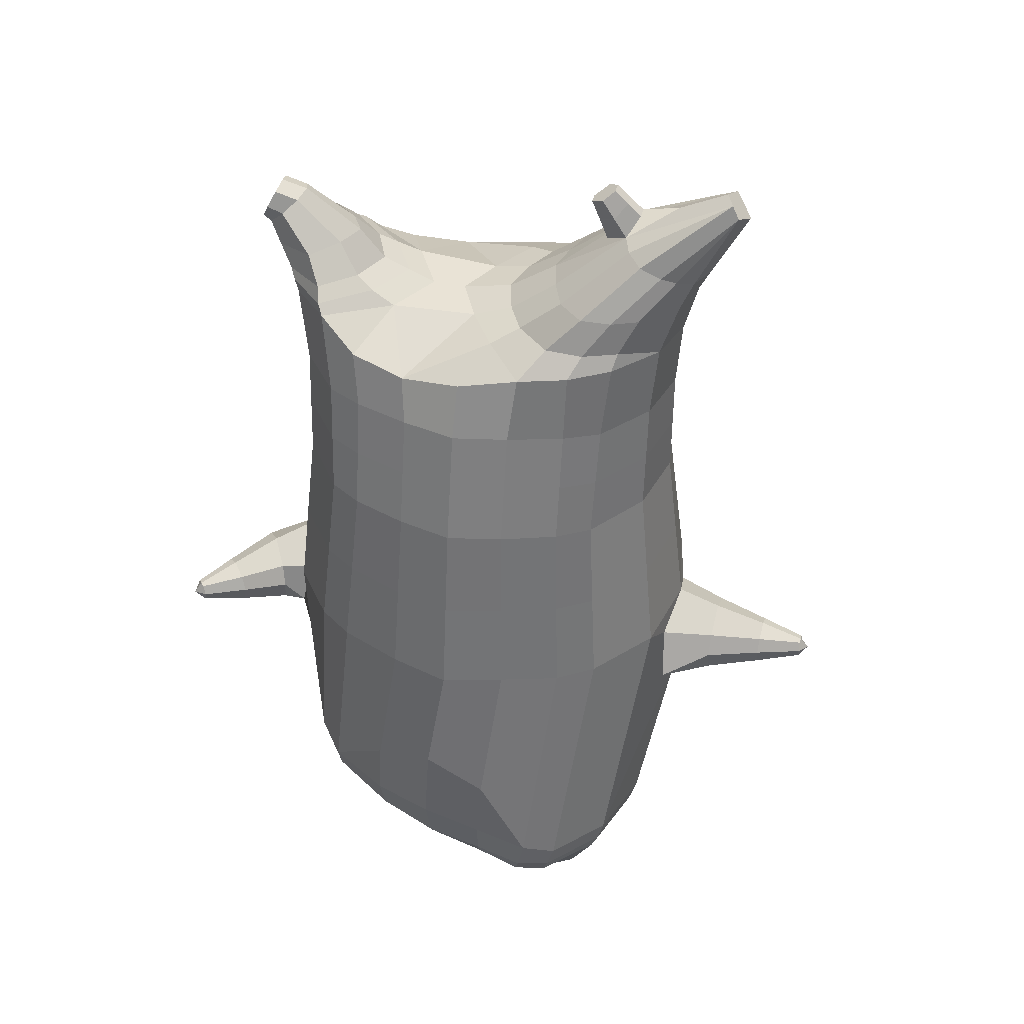
<metadata>
{"format":"obj","ext":"obj","renderer":"f3d","projection":"perspective","resolution":1024,"background":"white","views":[{"elev":42.0,"azim":14.8,"up":"+Y"}]}
</metadata>
<code>
o korok
v -0.03166 -0.7235 0.3252
v 0.02 0.8235 0.3149
v -0.2769 -0.7562 0.1157
v -0.2424 0.8285 0.2679
v -0.3314 -0.7662 0.04273
v -0.3336 0.8835 0.215
v -0.3836 -0.7762 -0.07066
v -0.4219 0.8735 0.1221
v -0.3708 -0.7762 -0.1846
v -0.46 0.8635 0.02
v -0.2928 -0.7762 -0.2726
v -0.4219 0.8735 -0.08209
v -0.1772 -0.7662 -0.3088
v -0.3336 0.8835 -0.175
v -0.1101 -0.7565 -0.3152
v -0.2424 0.8285 -0.2279
v 0.0359 -0.7294 -0.302
v 0.02 0.8235 -0.2749
v 0.02 0.7091 0.3628
v -0.2252 0.7091 0.2995
v -0.3046 0.7091 0.2624
v -0.3957 0.7091 0.1512
v -0.43 0.7091 0.02
v -0.3957 0.7091 -0.1112
v -0.3046 0.7091 -0.2224
v -0.2252 0.7091 -0.2595
v 0.02 0.7091 -0.3228
v 0.02 0.4499 0.42
v -0.2252 0.4499 0.3503
v -0.2982 0.4499 0.3064
v -0.3957 0.4499 0.175
v -0.43 0.4499 0.02
v -0.3957 0.4499 -0.135
v -0.2982 0.4499 -0.2664
v -0.2252 0.4499 -0.3103
v 0.02 0.4499 -0.385
v 0.02 0.03232 0.485
v -0.2607 0.03232 0.3875
v -0.34 0.03232 0.3316
v -0.48 0.03232 0.02
v -0.3238 0.03232 -0.341
v -0.244 0.03232 -0.3919
v 0.02018 0.03231 -0.4747
v -0.1861 -0.7762 0.06468
v -0.07043 -0.7712 -0.03546
v -0.0807 -0.7763 -0.1928
v -0.03139 -0.4396 0.5115
v -0.3399 -0.5213 0.3119
v -0.4179 -0.5417 0.202
v -0.4618 -0.5667 -0.1972
v -0.2606 -0.4667 -0.4407
v -0.2152 -0.417 -0.4748
v 0.03656 -0.3184 -0.5405
v -0.03191 -0.6246 0.4286
v -0.3328 -0.6262 0.2621
v -0.4043 -0.6316 0.1543
v -0.4592 -0.6416 -0.03657
v -0.4318 -0.6516 -0.2106
v -0.3417 -0.6516 -0.3379
v -0.176 -0.6516 -0.4145
v -0.1197 -0.6522 -0.4284
v 0.04396 -0.6542 -0.4313
v -0.03236 -0.5771 0.4623
v -0.3407 -0.5887 0.2865
v -0.4143 -0.5942 0.1779
v -0.4721 -0.6042 -0.01951
v -0.4497 -0.6142 -0.208
v -0.3584 -0.6142 -0.3418
v -0.1884 -0.6142 -0.4267
v -0.1344 -0.6147 -0.4449
v 0.04298 -0.6166 -0.462
v -0.2737 -0.8562 -0.04097
v -0.2917 -0.8562 -0.09674
v -0.2843 -0.8562 -0.1488
v -0.2485 -0.8562 -0.1874
v -0.1938 -0.8562 -0.2085
v -0.1112 -0.8562 -0.1364
v -0.1661 -0.8562 -0.02133
v -0.1225 -0.8562 -0.07168
v -0.2437 -0.8962 -0.08628
v -0.2433 -0.8962 -0.1125
v -0.2232 -0.8962 -0.1294
v -0.1863 -0.8962 -0.1342
v -0.1488 -0.8962 -0.06743
v -0.3121 -0.8076 -0.00358
v -0.1865 -0.8076 -0.2715
v -0.2722 -0.8125 -0.2357
v -0.3298 -0.8125 -0.1705
v -0.08385 -0.7962 -0.1773
v -0.3427 -0.8125 -0.08809
v -0.1757 -0.7962 0.03169
v -0.09104 -0.7962 -0.05649
v -0.1981 -0.8562 -0.02042
v -0.2468 -0.8562 -0.029
v -0.1306 -0.8562 -0.1621
v -0.1676 -0.8562 -0.1951
v -0.1857 -0.8962 -0.04823
v -0.2146 -0.8962 -0.05299
v -0.1881 -0.9112 -0.07527
v -0.1571 -0.8962 -0.1082
v -0.2743 -0.8022 0.0368
v -0.225 -0.7962 0.04391
v -0.108 -0.7962 -0.2225
v -0.1443 -0.8022 -0.2553
v -0.1534 -0.7406 0.2418
v -0.1162 0.8085 0.3007
v -0.1026 0.7091 0.3362
v -0.1026 0.4499 0.3926
v -0.1162 0.03232 0.4464
v -0.183 -0.4807 0.432
v -0.177 -0.6256 0.367
v -0.1813 -0.5831 0.3958
v -0.03064 -0.7421 -0.3044
v -0.1162 0.8085 -0.2607
v -0.1026 0.7091 -0.2962
v -0.1026 0.4499 -0.3526
v -0.1123 0.03232 -0.437
v -0.09584 -0.3426 -0.5212
v -0.0446 -0.6529 -0.4227
v -0.05488 -0.6154 -0.4468
v -0.4895 -0.2065 -0.0252
v -0.5614 -0.1735 0.07431
v -0.5595 0.007048 0.07835
v -0.6019 -0.1313 0.003736
v -0.6081 -0.0814 -0.004483
v -0.5148 -0.0814 0.1535
v -0.5207 -0.1313 0.1438
v -0.6767 -0.1123 0.1287
v -0.6846 -0.07256 0.1201
v -0.6451 -0.1317 0.1637
v -0.6448 -0.02228 0.1641
v -0.6056 -0.07256 0.2075
v -0.6135 -0.1123 0.1987
v -0.7309 -0.09243 0.2181
v -0.7341 -0.07372 0.2146
v -0.7181 -0.09738 0.232
v -0.7181 -0.05161 0.232
v -0.7021 -0.07372 0.2495
v -0.7053 -0.09243 0.246
v -0.7329 -0.07452 0.2455
v -0.5962 -0.03218 0.01956
v -0.6705 -0.04242 0.1359
v -0.7264 -0.05266 0.223
v -0.4523 -0.0271 0.1207
v -0.5238 -0.03218 0.1356
v -0.6184 -0.04242 0.1932
v -0.7089 -0.05266 0.2421
v -0.4676 -0.1286 0.1453
v -0.1699 -0.3228 0.445
v -0.01745 -0.234 0.5173
v -0.474 -0.5567 0.02193
v -0.4361 0.03227 0.2081
v -0.5043 -0.1278 -0.1301
v -0.4772 -0.02714 -0.08348
v -0.4485 0.03228 -0.1706
v -0.3906 -0.5417 -0.3344
v 0.1739 -0.7494 0.3912
v 0.2674 0.866 0.281
v 0.2358 -0.76 0.3702
v 0.3586 0.8735 0.235
v 0.3171 -0.7716 0.312
v 0.4493 0.876 0.1394
v 0.3545 -0.7752 0.2037
v 0.4814 0.866 0.02
v 0.3218 -0.7792 0.09035
v 0.2366 -0.7728 -0.02087
v 0.3586 0.8735 -0.195
v 0.1808 -0.7641 -0.09392
v 0.2674 0.866 -0.241
v 0.2652 0.7091 0.2995
v 0.3446 0.7091 0.2624
v 0.4357 0.7091 0.1512
v 0.47 0.7091 0.02
v 0.4357 0.7091 -0.1112
v 0.3446 0.7091 -0.2224
v 0.2652 0.7091 -0.2595
v 0.2652 0.4499 0.3503
v 0.3382 0.4499 0.3064
v 0.4357 0.4499 0.175
v 0.47 0.4499 0.02
v 0.4357 0.4499 -0.135
v 0.3382 0.4499 -0.2664
v 0.2652 0.4499 -0.3103
v 0.287 0.03289 0.4073
v 0.3681 0.0328 0.3531
v 0.52 0.03232 0.02
v 0.3686 0.03182 -0.3248
v 0.2885 0.03187 -0.3808
v 0.09962 -0.7712 0.3193
v 0.03569 -0.7723 0.167
v 0.1058 -0.7827 0.0221
v 0.2306 -0.516 0.5107
v 0.3052 -0.5354 0.4849
v 0.4606 -0.5667 0.178
v 0.3612 -0.4726 -0.2344
v 0.3042 -0.4211 -0.3705
v 0.2066 -0.6201 0.4955
v 0.276 -0.6245 0.4776
v 0.3801 -0.6373 0.3564
v 0.423 -0.6516 0.1983
v 0.3989 -0.6559 0.02717
v 0.278 -0.6593 -0.1504
v 0.2269 -0.659 -0.2537
v 0.2164 -0.5829 0.5106
v 0.2891 -0.5874 0.4876
v 0.3965 -0.6001 0.3564
v 0.4446 -0.6141 0.1901
v 0.42 -0.6181 0.006003
v 0.2929 -0.621 -0.1817
v 0.2405 -0.6204 -0.2896
v 0.2066 -0.8464 0.2981
v 0.2462 -0.8491 0.2551
v 0.2615 -0.853 0.2048
v 0.2454 -0.8574 0.155
v 0.2049 -0.8618 0.1132
v 0.1007 -0.8637 0.1414
v 0.101 -0.8528 0.2715
v 0.08277 -0.859 0.2079
v 0.2038 -0.8881 0.249
v 0.2144 -0.8891 0.225
v 0.2036 -0.8924 0.2016
v 0.1724 -0.8981 0.1822
v 0.1105 -0.9011 0.2277
v 0.2258 -0.8001 0.3399
v 0.2268 -0.814 0.03691
v 0.287 -0.8147 0.1169
v 0.3112 -0.8107 0.2002
v 0.09783 -0.8031 0.06304
v 0.2876 -0.8071 0.2802
v 0.09633 -0.7907 0.3006
v 0.05505 -0.7982 0.1829
v 0.1295 -0.8508 0.2855
v 0.1772 -0.8481 0.2978
v 0.1286 -0.8639 0.127
v 0.1755 -0.8633 0.1143
v 0.1355 -0.895 0.26
v 0.1635 -0.8912 0.2673
v 0.1528 -0.9109 0.2384
v 0.1351 -0.9015 0.1938
v 0.1837 -0.7951 0.3462
v 0.1372 -0.7902 0.3302
v 0.1378 -0.8035 0.03269
v 0.1836 -0.8093 0.02233
v 0.0806 -0.7371 0.3565
v 0.1562 0.8535 0.3007
v 0.1426 0.7091 0.3362
v 0.1426 0.4499 0.3926
v 0.1562 0.03232 0.4464
v 0.1073 -0.4781 0.5123
v 0.09604 -0.6229 0.4602
v 0.1007 -0.5804 0.4848
v 0.1014 -0.7476 -0.202
v 0.1562 0.8535 -0.2607
v 0.1426 0.7091 -0.2962
v 0.1426 0.4499 -0.3526
v 0.1545 0.0321 -0.4333
v 0.173 -0.3445 -0.4856
v 0.1352 -0.6565 -0.3549
v 0.1427 -0.6181 -0.3897
v 0.521 -0.2065 0.05253
v 0.6196 -0.1735 0.02702
v 0.6196 0.007048 0.02911
v 0.6212 -0.1313 -0.05429
v 0.6214 -0.0814 -0.06563
v 0.6178 -0.0814 0.1235
v 0.618 -0.1313 0.1121
v 0.7406 -0.1123 -0.01528
v 0.7409 -0.07256 -0.02712
v 0.7395 -0.1317 0.032
v 0.7395 -0.02228 0.032
v 0.7382 -0.07256 0.09113
v 0.7384 -0.1123 0.07929
v 0.8399 -0.09243 0.01535
v 0.84 -0.07372 0.01062
v 0.8395 -0.09738 0.03427
v 0.8395 -0.05161 0.03427
v 0.839 -0.07372 0.05792
v 0.8391 -0.09243 0.05318
v 0.8595 -0.07452 0.03472
v 0.621 -0.03218 -0.04046
v 0.7404 -0.04242 -0.006316
v 0.8398 -0.05266 0.02196
v 0.5006 -0.0271 0.1252
v 0.6181 -0.03218 0.09998
v 0.7386 -0.04242 0.07173
v 0.8392 -0.05266 0.04798
v 0.5121 -0.1283 0.1783
v 0.1176 -0.3207 0.5084
v 0.4085 -0.5527 0.3526
v 0.4817 0.03227 0.2113
v 0.5338 -0.128 -0.1104
v 0.5081 -0.02714 -0.08531
v 0.4822 0.03228 -0.1714
v 0.4538 -0.5454 -0.03795
v -0.1836 0.8835 -0.09314
v -0.1186 0.8835 0.02
v -0.1836 0.8835 0.1331
v 0.07122 0.8835 0.217
v 0.006224 0.8835 0.1185
v -0.04378 0.8835 0.02
v 0.006224 0.8835 -0.07849
v 0.07122 0.8835 -0.177
v -0.4419 0.9235 0.1037
v -0.3536 0.9335 0.1731
v -0.475 0.9135 0.02
v -0.4419 0.9235 -0.06368
v -0.3536 0.9335 -0.1331
v -0.2786 0.9335 0.1066
v -0.2786 0.9335 -0.06655
v -0.2386 0.9335 0.02
v -0.4732 0.9705 0.07952
v -0.3867 0.9857 0.13
v -0.5036 0.9651 0.02
v -0.4732 0.9705 -0.03952
v -0.3867 0.9857 -0.08997
v -0.3269 0.9963 0.07498
v -0.3269 0.9963 -0.03498
v -0.295 1.002 0.02
v 0.4061 0.9835 0.1829
v 0.3477 0.9835 0.2079
v 0.4842 0.9835 0.1082
v 0.5116 0.9835 0.02
v 0.4842 0.9835 -0.06817
v 0.4061 0.9835 -0.1429
v 0.3477 0.9835 -0.1679
v 0.2791 0.9835 -0.1715
v 0.2791 0.9835 0.2115
v 0.2215 0.9835 -0.1218
v 0.2215 0.9835 0.1618
v 0.1927 0.9835 0.09091
v 0.1747 0.9835 0.02
v 0.1927 0.9835 -0.05092
v 0.4756 1.06 0.1218
v 0.4425 1.075 0.1374
v 0.5098 1.039 0.08613
v 0.5353 1.032 0.02
v 0.5098 1.039 -0.04613
v 0.4756 1.06 -0.08182
v 0.4425 1.075 -0.09743
v 0.3951 1.097 -0.09967
v 0.3951 1.097 0.1397
v 0.3625 1.113 -0.06864
v 0.3625 1.113 0.1086
v 0.5929 1.204 0.05312
v 0.6149 1.19 0.02
v 0.5929 1.204 -0.01311
v 0.5772 1.235 0.05065
v 0.5609 1.244 0.02
v 0.5772 1.235 -0.01065
v -0.3436 0.9085 -0.1636
v -0.2386 0.9085 -0.08182
v -0.2386 0.9085 0.1218
v -0.3436 0.9085 0.2036
v -0.4319 0.8985 0.1152
v -0.468 0.8885 0.02
v -0.1786 0.9085 0.02
v -0.4319 0.8985 -0.07521
v 0.1302 0.9085 0.1749
v 0.09219 0.9085 0.1042
v 0.3677 0.9085 0.2135
v 0.2072 0.9085 -0.2008
v 0.2916 0.9085 -0.2031
v 0.06844 0.9085 0.02
v 0.09219 0.9085 -0.06421
v 0.3677 0.9085 -0.1735
v 0.4493 0.876 -0.0994
v 0.1302 0.9085 -0.1349
v 0.2916 0.9085 0.2431
v 0.2072 0.9085 0.2408
v -0.5017 1.013 0.0569
v -0.4666 1.049 0.07175
v -0.5179 0.9972 0.02
v -0.5017 1.013 -0.0169
v -0.4666 1.049 -0.03175
v -0.4334 1.082 0.05564
v -0.4334 1.082 -0.01564
v -0.4213 1.094 0.02
v -0.5198 1.028 0.0569
v -0.5023 1.063 0.07175
v -0.5279 1.011 0.02
v -0.5198 1.028 -0.0169
v -0.5023 1.063 -0.03175
v -0.4857 1.096 0.05564
v -0.4857 1.096 -0.01564
v -0.4796 1.108 0.02
v 0.3461 1.12 -0.02427
v 0.2885 1.202 0.05542
v 0.2885 1.202 -0.01542
v 0.3715 1.163 0.005918
v 0.3715 1.163 0.03408
v 0.311 1.218 0.03276
v 0.311 1.218 0.007241
v 0.2589 1.182 0.008707
v 0.2589 1.182 0.03129
v 0.4549 1.19 0.02
v 0.2969 1.09 0.03219
v 0.2969 1.09 0.007808
v 0.3461 1.12 0.06425
v 0.317 1.162 -0.01985
v 0.341 1.19 0.03351
v 0.341 1.19 0.006485
v 0.3169 1.162 0.05984
v 0.2782 1.137 0.008161
v 0.2782 1.137 0.03184
v 0.02 0.2411 0.4525
v -0.2427 0.2411 0.3692
v -0.3189 0.2411 0.3193
v -0.4552 0.2411 0.01935
v -0.3115 0.2411 -0.3035
v -0.2351 0.2411 -0.351
v 0.02008 0.2411 -0.4299
v -0.1094 0.2411 0.4195
v -0.1077 0.2411 -0.3948
v -0.4163 0.2411 0.1913
v -0.4219 0.2411 -0.1533
v 0.2761 0.2414 0.3786
v 0.3532 0.2413 0.3295
v 0.495 0.2411 0.01997
v 0.3534 0.2409 -0.2958
v 0.2769 0.2409 -0.3457
v 0.1494 0.2411 0.4195
v 0.1485 0.241 -0.393
v 0.4587 0.2411 0.1931
v 0.459 0.2411 -0.1532
v 0.02 0.5795 0.3914
v -0.2252 0.5795 0.3249
v -0.3014 0.5795 0.2844
v -0.3957 0.5795 0.1631
v -0.43 0.5795 0.02
v -0.3957 0.5795 -0.1231
v -0.3014 0.5795 -0.2444
v -0.2252 0.5795 -0.2849
v 0.02 0.5795 -0.3539
v -0.1026 0.5795 0.3644
v -0.1026 0.5795 -0.3244
v 0.2652 0.5795 0.3249
v 0.3414 0.5795 0.2844
v 0.4357 0.5795 0.1631
v 0.47 0.5795 0.02
v 0.4357 0.5795 -0.1231
v 0.3414 0.5795 -0.2444
v 0.2652 0.5795 -0.2849
v 0.1426 0.5795 0.3644
v 0.1426 0.5795 -0.3244
f 107 106 4 20
f 20 4 6 21
f 21 6 8 22
f 22 8 10 23
f 23 10 12 24
f 24 12 14 25
f 25 14 16 26
f 115 114 18 27
f 435 115 27 433
f 431 25 26 432
f 430 24 25 431
f 429 23 24 430
f 428 22 23 429
f 427 21 22 428
f 426 20 21 427
f 434 107 20 426
f 412 108 29 406
f 406 29 30 407
f 407 30 31 414
f 414 31 32 408
f 408 32 33 415
f 415 33 34 409
f 409 34 35 410
f 413 116 36 411
f 118 117 43 53
f 51 41 42 52
f 156 155 41 51
f 40 144 152
f 48 38 39 49
f 110 149 48
f 76 96 83
f 112 110 48 64
f 64 48 49 65
f 65 49 151 66
f 66 151 50 67
f 67 50 156 68
f 68 156 51 69
f 69 51 52 70
f 120 118 53 71
f 113 119 62 17
f 13 60 61 15
f 11 59 60 13
f 9 58 59 11
f 7 57 58 9
f 5 56 57 7
f 3 55 56 5
f 105 111 55 3
f 119 120 71 62
f 60 69 70 61
f 59 68 69 60
f 58 67 68 59
f 57 66 67 58
f 56 65 66 57
f 55 64 65 56
f 111 112 64 55
f 72 73 80 98
f 95 77 100
f 88 87 75 74
f 85 90 73 72
f 78 93 97
f 92 91 78 79
f 87 86 76 75
f 89 92 79 77
f 90 88 74 73
f 100 84 99
f 94 72 98
f 73 74 81 80
f 103 89 77 95
f 74 75 82 81
f 101 85 72 94
f 75 76 83 82
f 79 78 97 84
f 86 104 96 76
f 77 79 84 100
f 91 102 93 78
f 3 5 85 101
f 98 80 99
f 80 81 99
f 81 82 99
f 82 83 99
f 84 97 99
f 17 1 105 3 44 45 46 15 113
f 7 9 88 90
f 46 45 92 89
f 11 13 86 87
f 45 44 91 92
f 13 15 104 86
f 5 7 90 85
f 9 11 87 88
f 15 46 89 103
f 44 3 102 91
f 97 98 99
f 83 100 99
f 101 102 3
f 103 104 15
f 103 95 96 104
f 83 96 95 100
f 94 98 97 93
f 93 102 101 94
f 54 63 112 111
f 1 54 111 105
f 63 47 110 112
f 47 150 149 110
f 405 28 108 412
f 425 19 107 434
f 19 2 106 107
f 61 70 120 119
f 15 61 119 113
f 70 52 118 120
f 52 42 117 118
f 410 35 116 413
f 432 26 115 435
f 26 16 114 115
f 154 153 125 141
f 121 148 127 122
f 144 40 123 145
f 124 125 153
f 126 127 148
f 122 127 133 130
f 146 131 137 147
f 141 125 129 142
f 125 124 128 129
f 145 123 131 146
f 127 126 132 133
f 124 122 130 128
f 137 143 135 140
f 133 132 138 139
f 128 130 136 134
f 130 133 139 136
f 142 129 135 143
f 129 128 134 135
f 135 134 140
f 138 147 137 140
f 139 138 140
f 134 136 140
f 136 139 140
f 131 142 143 137
f 123 141 142 131
f 40 154 141 123
f 126 145 146 132
f 132 146 147 138
f 151 121 50
f 40 155 154
f 153 121 122 124
f 148 144 145 126
f 48 149 109 38
f 149 150 37 109
f 151 152 144 148 121
f 49 39 152 151
f 121 153 154 155 156
f 50 121 156
f 246 170 158 245
f 170 171 160 158
f 171 172 162 160
f 172 173 164 162
f 173 174 366 164
f 174 175 167 366
f 175 176 169 167
f 254 27 18 253
f 444 433 27 254
f 441 442 176 175
f 440 441 175 174
f 439 440 174 173
f 438 439 173 172
f 437 438 172 171
f 436 437 171 170
f 443 436 170 246
f 421 416 177 247
f 416 417 178 177
f 417 423 179 178
f 423 418 180 179
f 418 424 181 180
f 424 419 182 181
f 419 420 183 182
f 422 411 36 255
f 257 53 43 256
f 195 196 188 187
f 294 195 187 293
f 186 290 283
f 192 193 185 184
f 249 192 288
f 215 222 235
f 251 204 192 249
f 204 205 193 192
f 205 206 289 193
f 206 207 194 289
f 207 208 294 194
f 208 209 195 294
f 209 210 196 195
f 259 71 53 257
f 252 17 62 258
f 166 168 203 202
f 165 166 202 201
f 163 165 201 200
f 161 163 200 199
f 159 161 199 198
f 157 159 198 197
f 244 157 197 250
f 258 62 71 259
f 202 203 210 209
f 201 202 209 208
f 200 201 208 207
f 199 200 207 206
f 198 199 206 205
f 197 198 205 204
f 250 197 204 251
f 211 237 219 212
f 234 239 216
f 227 213 214 226
f 224 211 212 229
f 217 236 232
f 231 218 217 230
f 226 214 215 225
f 228 216 218 231
f 229 212 213 227
f 239 238 223
f 233 237 211
f 212 219 220 213
f 242 234 216 228
f 213 220 221 214
f 240 233 211 224
f 214 221 222 215
f 218 223 236 217
f 225 215 235 243
f 216 239 223 218
f 230 217 232 241
f 157 240 224 159
f 237 238 219
f 219 238 220
f 220 238 221
f 221 238 222
f 223 238 236
f 17 252 168 191 190 189 157 244 1
f 161 229 227 163
f 191 228 231 190
f 165 226 225 166
f 190 231 230 189
f 166 225 243 168
f 159 224 229 161
f 163 227 226 165
f 168 242 228 191
f 189 230 241 157
f 236 238 237
f 222 238 239
f 240 157 241
f 242 168 243
f 242 243 235 234
f 222 239 234 235
f 233 232 236 237
f 232 233 240 241
f 54 250 251 63
f 1 244 250 54
f 63 251 249 47
f 47 249 288 150
f 405 421 247 28
f 425 443 246 19
f 19 246 245 2
f 203 258 259 210
f 168 252 258 203
f 210 259 257 196
f 196 257 256 188
f 420 422 255 183
f 442 444 254 176
f 176 254 253 169
f 292 280 264 291
f 260 261 266 287
f 283 284 262 186
f 263 291 264
f 265 287 266
f 261 269 272 266
f 285 286 276 270
f 280 281 268 264
f 264 268 267 263
f 284 285 270 262
f 266 272 271 265
f 263 267 269 261
f 276 279 274 282
f 272 278 277 271
f 267 273 275 269
f 269 275 278 272
f 281 282 274 268
f 268 274 273 267
f 274 279 273
f 277 279 276 286
f 278 279 277
f 273 279 275
f 275 279 278
f 270 276 282 281
f 262 270 281 280
f 186 262 280 292
f 265 271 285 284
f 271 277 286 285
f 289 194 260
f 186 292 293
f 291 263 261 260
f 287 265 284 283
f 192 184 248 288
f 288 248 37 150
f 289 260 287 283 290
f 193 289 290 185
f 260 294 293 292 291
f 194 294 260
f 302 18 114
f 351 350 307 309
f 359 358 329 330
f 308 310 318 316
f 353 352 308 304
f 355 354 303 305
f 356 351 309 310
f 357 355 305 306
f 354 353 304 303
f 352 356 310 308
f 350 357 306 307
f 314 313 372 373
f 309 307 315 317
f 307 306 314 315
f 305 303 311 313
f 310 309 317 318
f 304 308 316 312
f 306 305 313 314
f 303 304 312 311
f 328 332 386 342
f 360 162 321 319
f 362 361 326 325
f 363 359 330 331
f 364 363 331 332
f 366 365 324 323
f 361 367 328 326
f 367 364 332 328
f 369 368 320 327
f 162 164 322 321
f 368 360 319 320
f 365 362 325 324
f 358 369 327 329
f 164 366 323 322
f 398 343 347
f 325 326 340 339
f 327 320 334 341
f 320 319 333 334
f 326 328 342 340
f 319 321 335 333
f 329 327 341 343
f 321 322 336 335
f 330 329 343 398
f 322 323 337 336
f 323 324 338 337
f 391 392 388 393 394 387
f 324 325 339 338
f 336 337 346 345
f 404 402 387 394
f 337 338 346
f 338 339 346
f 342 386 349
f 339 340 349 346
f 341 334 344 347
f 334 333 344
f 340 342 349
f 333 335 344
f 343 341 347
f 335 336 345 344
f 14 12 357 350
f 297 296 356 352
f 8 6 353 354
f 12 10 355 357
f 296 295 351 356
f 10 8 354 355
f 6 297 352 353
f 295 14 350 351
f 298 245 369 358
f 167 169 362 365
f 158 160 360 368
f 245 158 368 369
f 302 301 364 367
f 253 302 367 361
f 366 167 365
f 301 300 363 364
f 300 299 359 363
f 169 253 361 362
f 160 162 360
f 299 298 358 359
f 376 374 382 384
f 311 312 371 370
f 316 318 377 375
f 317 315 374 376
f 315 314 373 374
f 313 311 370 372
f 318 317 376 377
f 312 316 375 371
f 374 373 381 382
f 372 370 378 380
f 377 376 384 385
f 371 375 383 379
f 373 372 380 381
f 370 371 379 378
f 375 377 385 383
f 379 383 385 384 382 381 380 378
f 401 399 388 392
f 400 390 389 401
f 402 400 391 387
f 403 397 396 404
f 399 403 393 388
f 386 395 348 349
f 398 347 348 395
f 332 331 386
f 389 390 398 395 386
f 396 397 386 331 398
f 331 330 398
f 386 397 403 399
f 393 403 404 394
f 398 390 400 402
f 391 400 401 392
f 389 386 399 401
f 396 398 402 404
f 2 245 298
f 2 298 106
f 298 299 106
f 4 106 297
f 297 6 4
f 296 297 299
f 296 299 300
f 106 299 297
f 296 300 301
f 16 14 295
f 295 296 301
f 302 253 18
f 295 301 114
f 301 302 114
f 114 16 295
f 344 345 346 349 348 347
f 188 256 422 420
f 37 248 421 405
f 256 43 411 422
f 187 188 420 419
f 293 187 419 424
f 186 293 424 418
f 290 186 418 423
f 185 290 423 417
f 184 185 417 416
f 248 184 416 421
f 42 410 413 117
f 37 405 412 109
f 117 413 411 43
f 41 409 410 42
f 155 415 409 41
f 40 408 415 155
f 152 414 408 40
f 39 407 414 152
f 38 406 407 39
f 109 412 406 38
f 183 255 444 442
f 28 247 443 425
f 247 177 436 443
f 177 178 437 436
f 178 179 438 437
f 179 180 439 438
f 180 181 440 439
f 181 182 441 440
f 182 183 442 441
f 255 36 433 444
f 35 432 435 116
f 28 425 434 108
f 108 434 426 29
f 29 426 427 30
f 30 427 428 31
f 31 428 429 32
f 32 429 430 33
f 33 430 431 34
f 34 431 432 35
f 116 435 433 36

</code>
